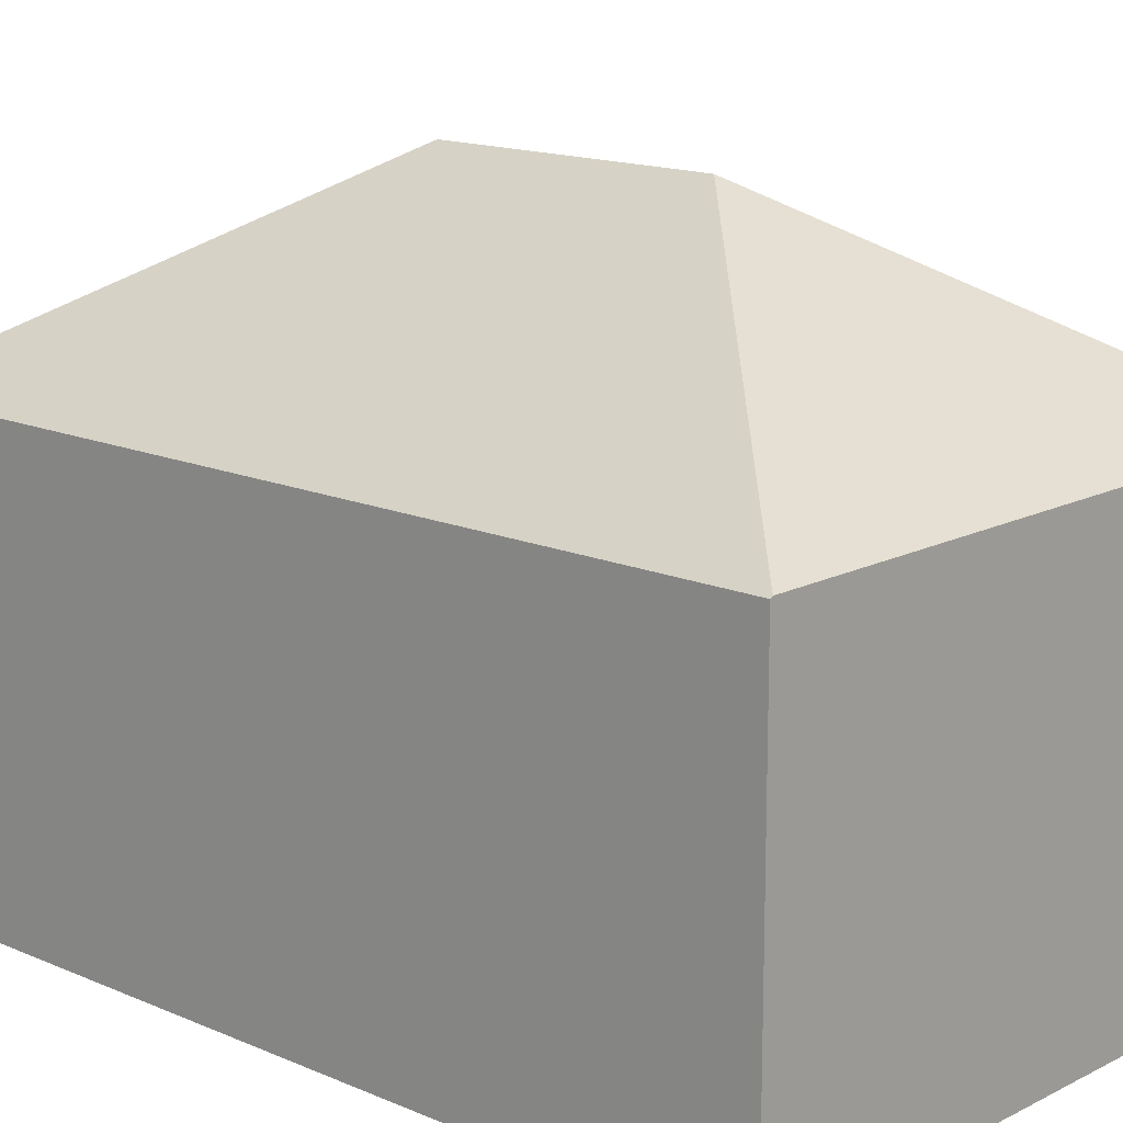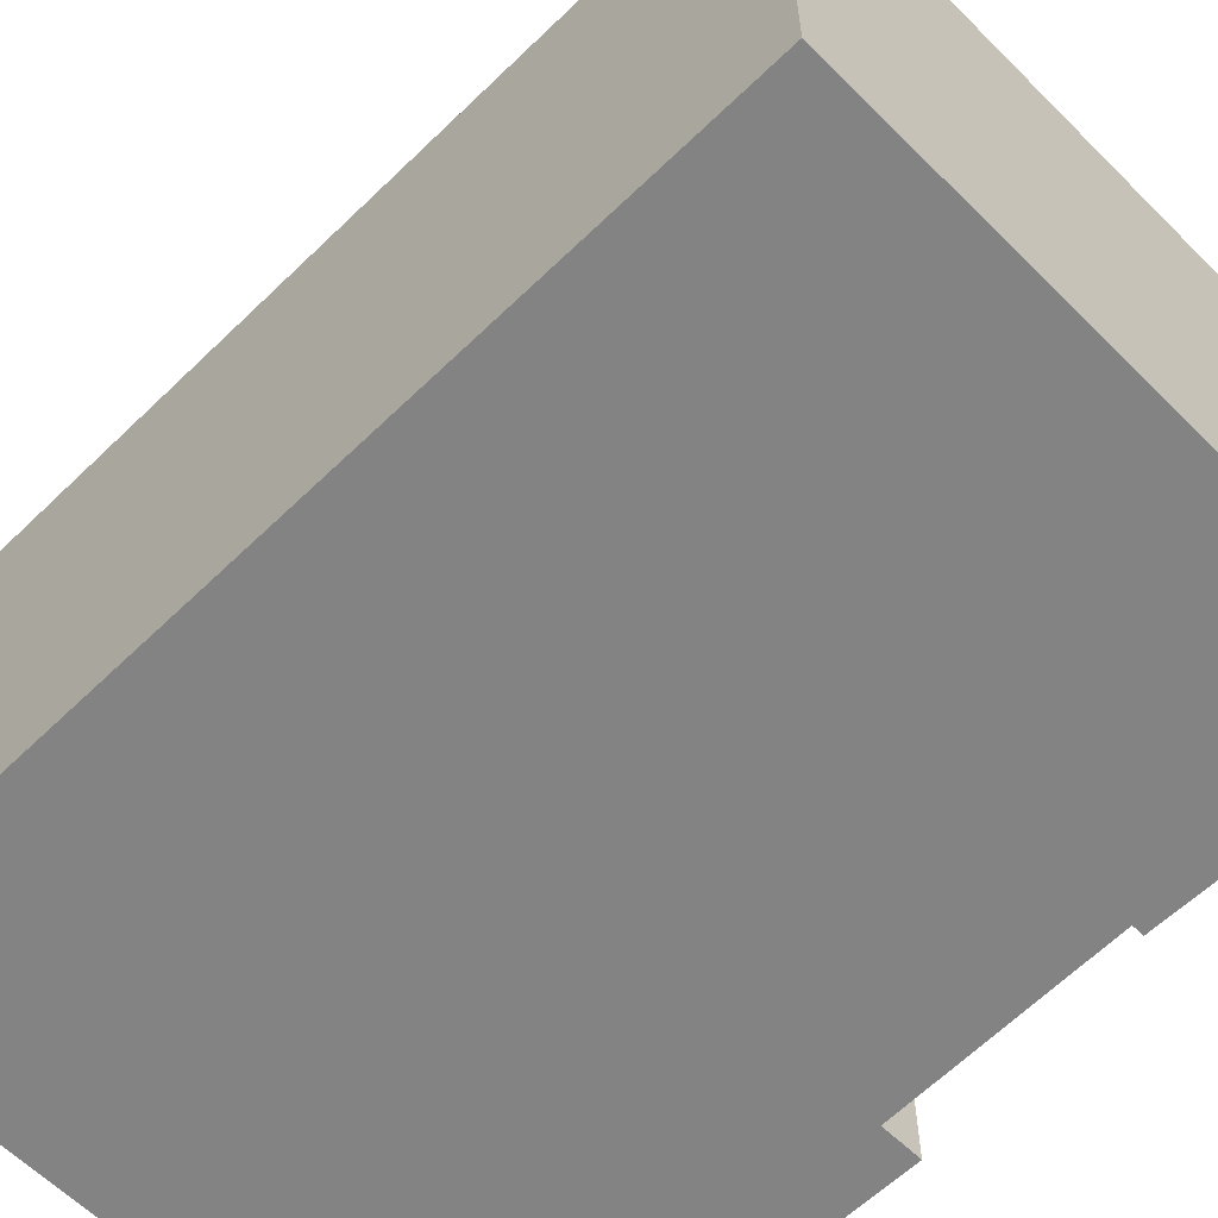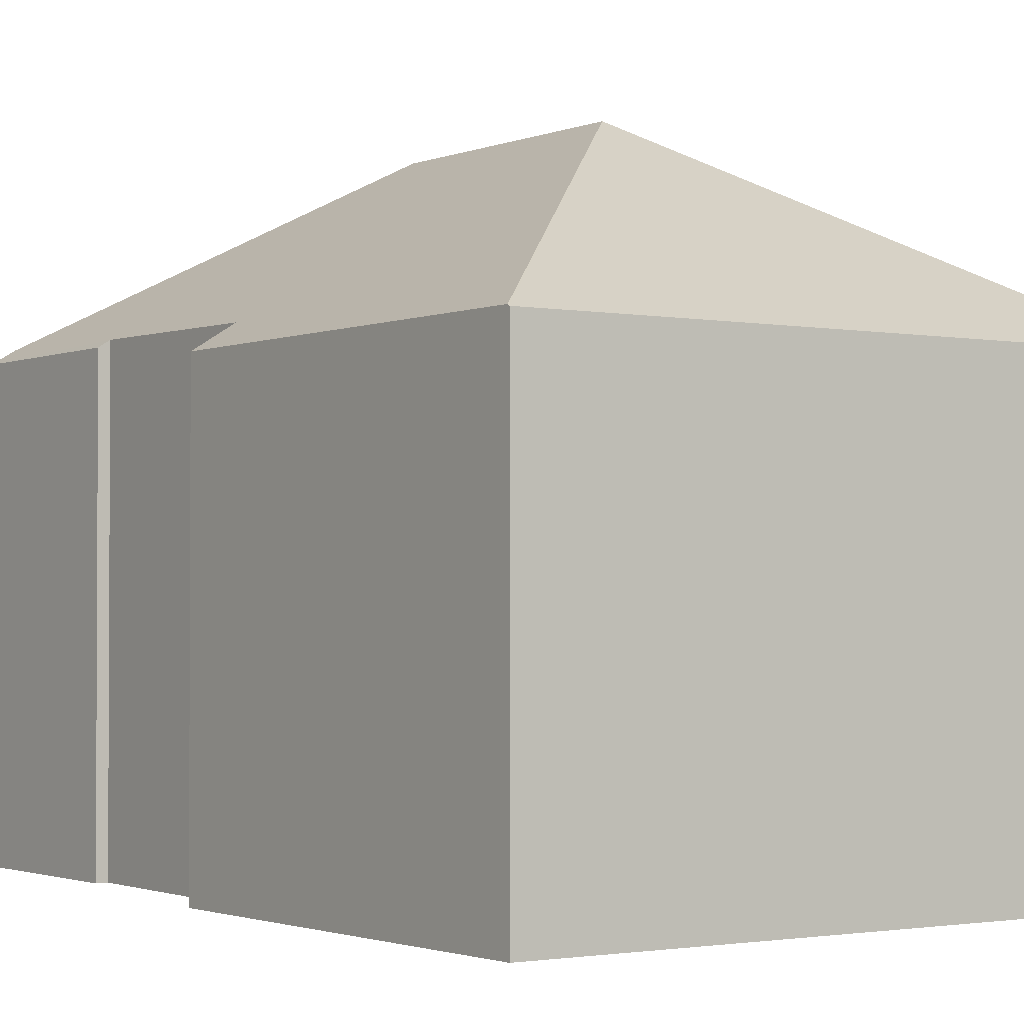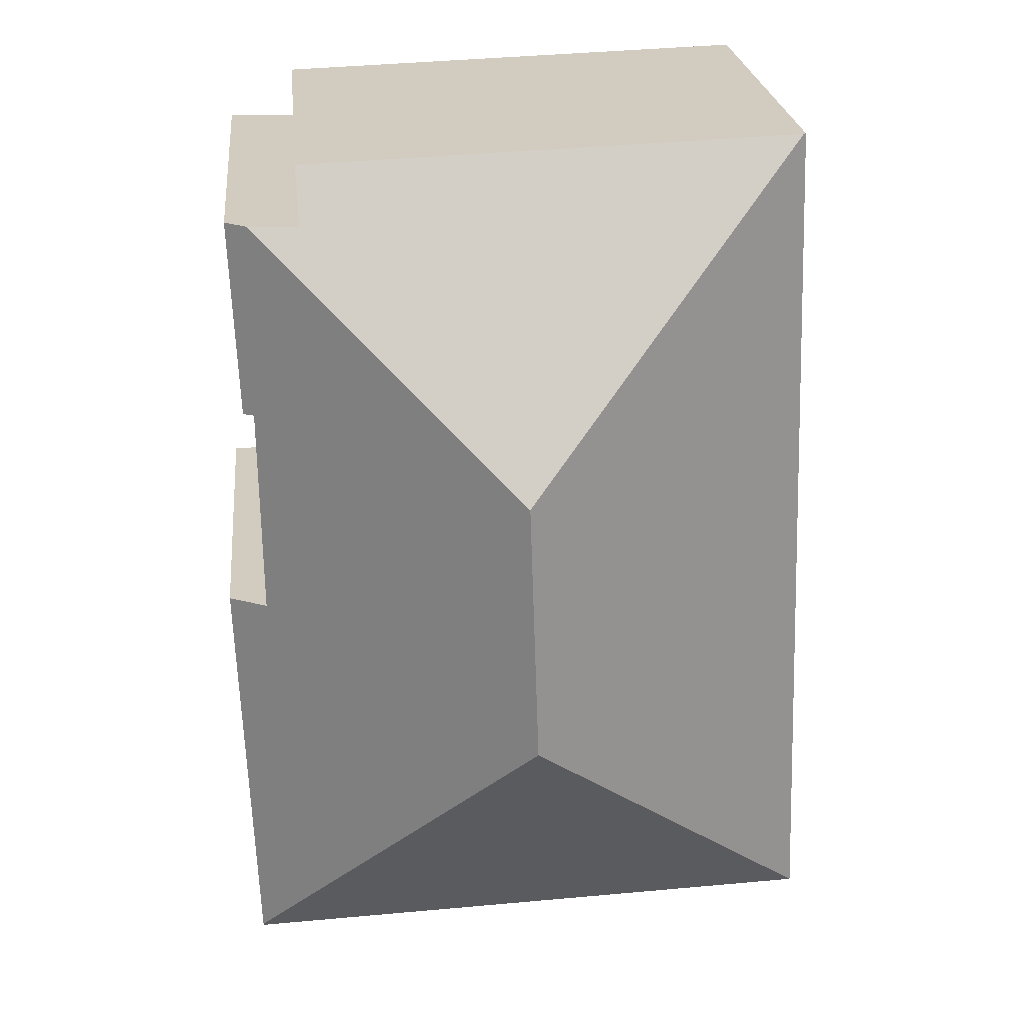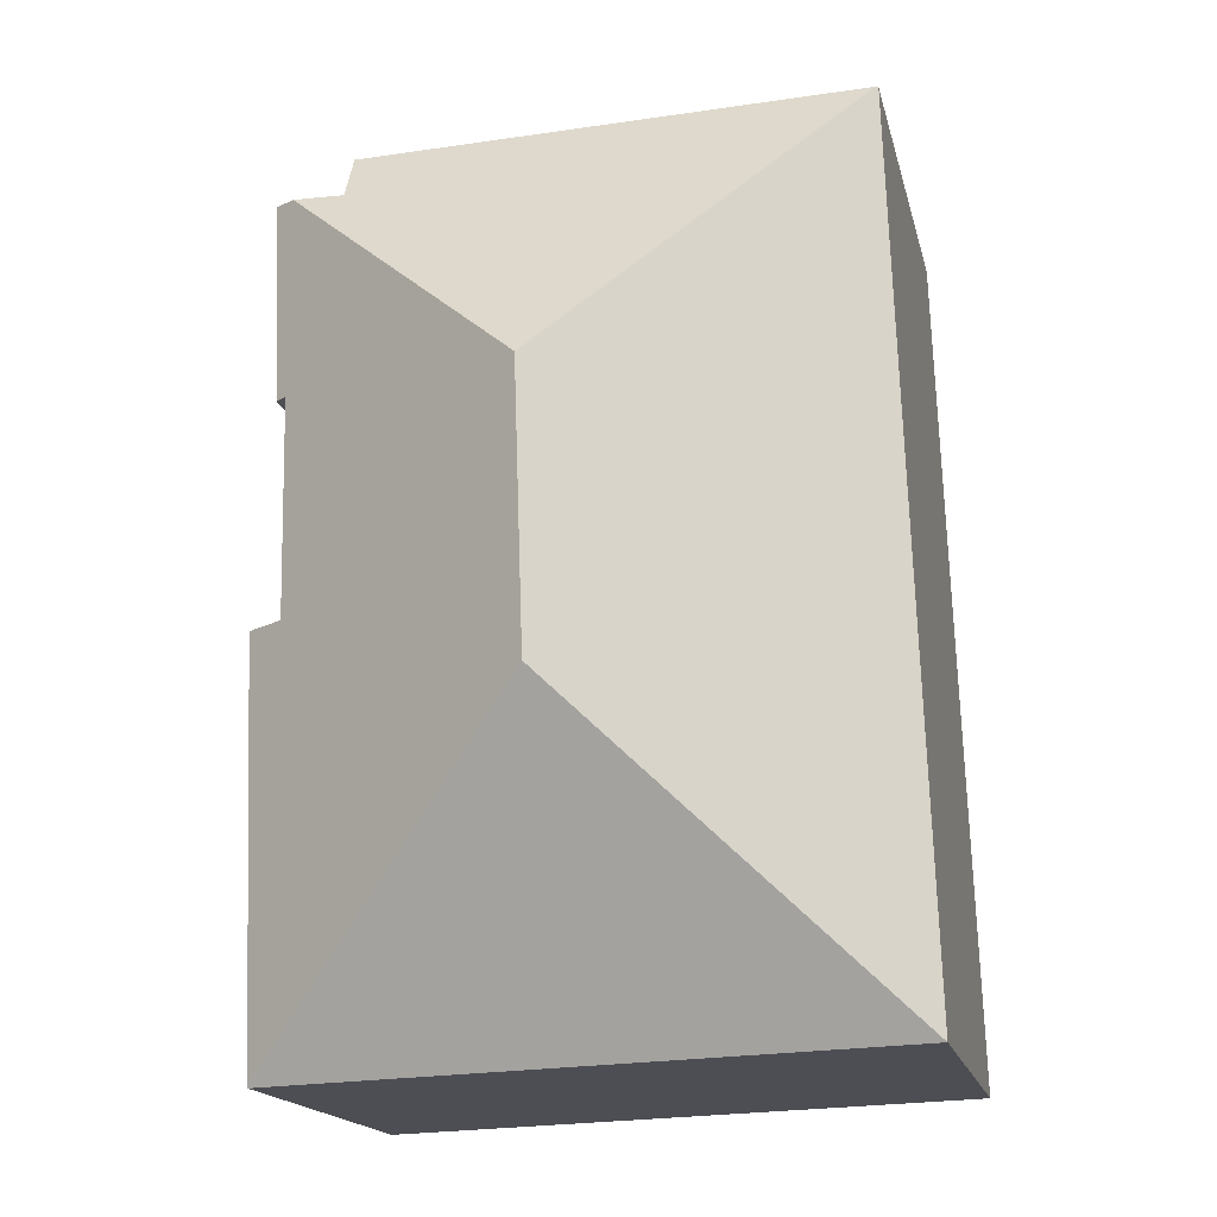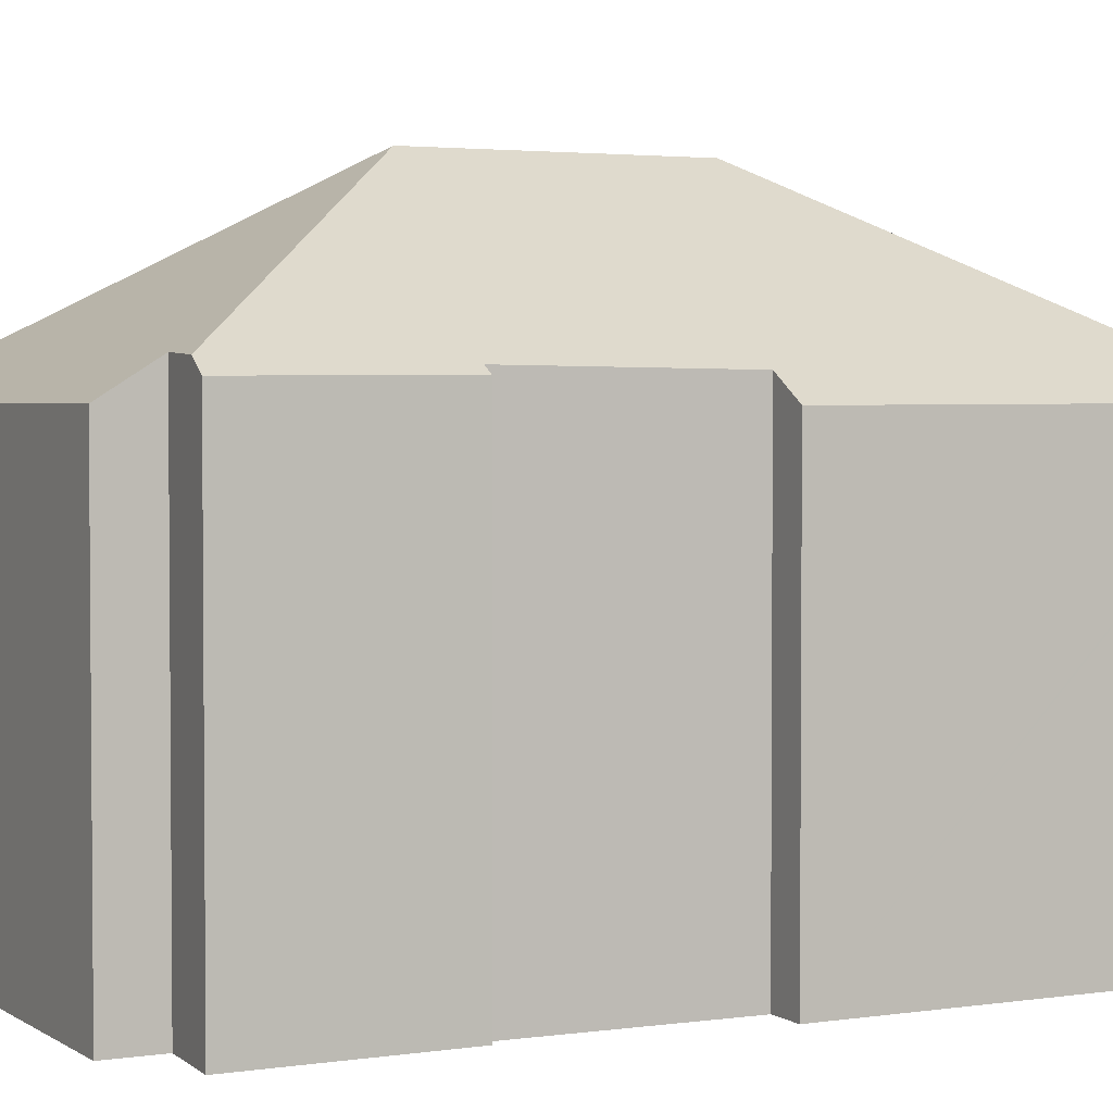
<metadata>
{"format":"obj","ext":"obj","renderer":"f3d","projection":"perspective","resolution":1024,"background":"white","views":[{"elev":14.9,"azim":-45.3,"up":"+Y"},{"elev":-61.1,"azim":-43.4,"up":"+Y"},{"elev":-1.8,"azim":146.9,"up":"+Y"},{"elev":24.1,"azim":174.3,"up":"+Z"},{"elev":-17.1,"azim":-167.2,"up":"+Z"},{"elev":2.9,"azim":64.8,"up":"+Y"}]}
</metadata>
<code>
v  13.16 9.06 -0.475
v  6.83 13.14 6.368
v  13.16 9.089 -0.427
v  0 9.06 5.548e-16
v  12.98 9.491 13.22
v  12.73 9.641 13.23
v  13.16 9.469 17.55
v  13.52 9.059 8.53
v  12.68 9.579 8.549
v  7.031 13.14 12.26
v  12.69 9.758 17.54
v  0.702 9.093 19.05
v  0.648 9.06 19.05
v  11.62 9.091 18.66
v  11.58 9.805 17.5
v  12.98 -8.093e-16 13.22
v  13.16 -1.075e-15 17.55
v  12.73 -8.101e-16 13.23
v  12.68 -5.235e-16 8.549
v  13.52 -5.223e-16 8.53
v  13.16 2.909e-17 -0.475
v  13.16 2.615e-17 -0.427
v  11.58 -1.072e-15 17.5
v  11.62 -1.143e-15 18.66
v  0 0 0
v  0.648 -1.167e-15 19.05
v  0.702 -1.167e-15 19.05
v  12.69 -1.074e-15 17.54
g defaultobject
f 1 2 3
f 2 1 4
f 5 6 7
f 3 2 8
f 9 8 2
f 10 9 2
f 6 9 10
f 11 6 10
f 7 6 11
f 12 4 13
f 4 12 10
f 4 10 2
f 14 10 12
f 10 14 15
f 10 15 11
f 7 16 5
f 16 7 17
f 18 9 6
f 9 18 19
f 20 3 8
f 3 20 1
f 1 20 21
f 21 20 22
f 14 23 15
f 23 14 24
f 5 18 6
f 18 5 16
f 21 4 1
f 4 21 25
f 19 8 9
f 8 19 20
f 13 14 12
f 14 13 26
f 14 26 24
f 24 26 27
f 23 11 15
f 11 23 7
f 7 23 17
f 17 23 28
f 25 13 4
f 13 25 26
f 17 18 16
f 18 17 23
f 23 17 28
f 22 25 21
f 25 22 20
f 25 20 19
f 25 19 26
f 26 19 18
f 26 18 23
f 26 23 27
f 27 23 24

</code>
